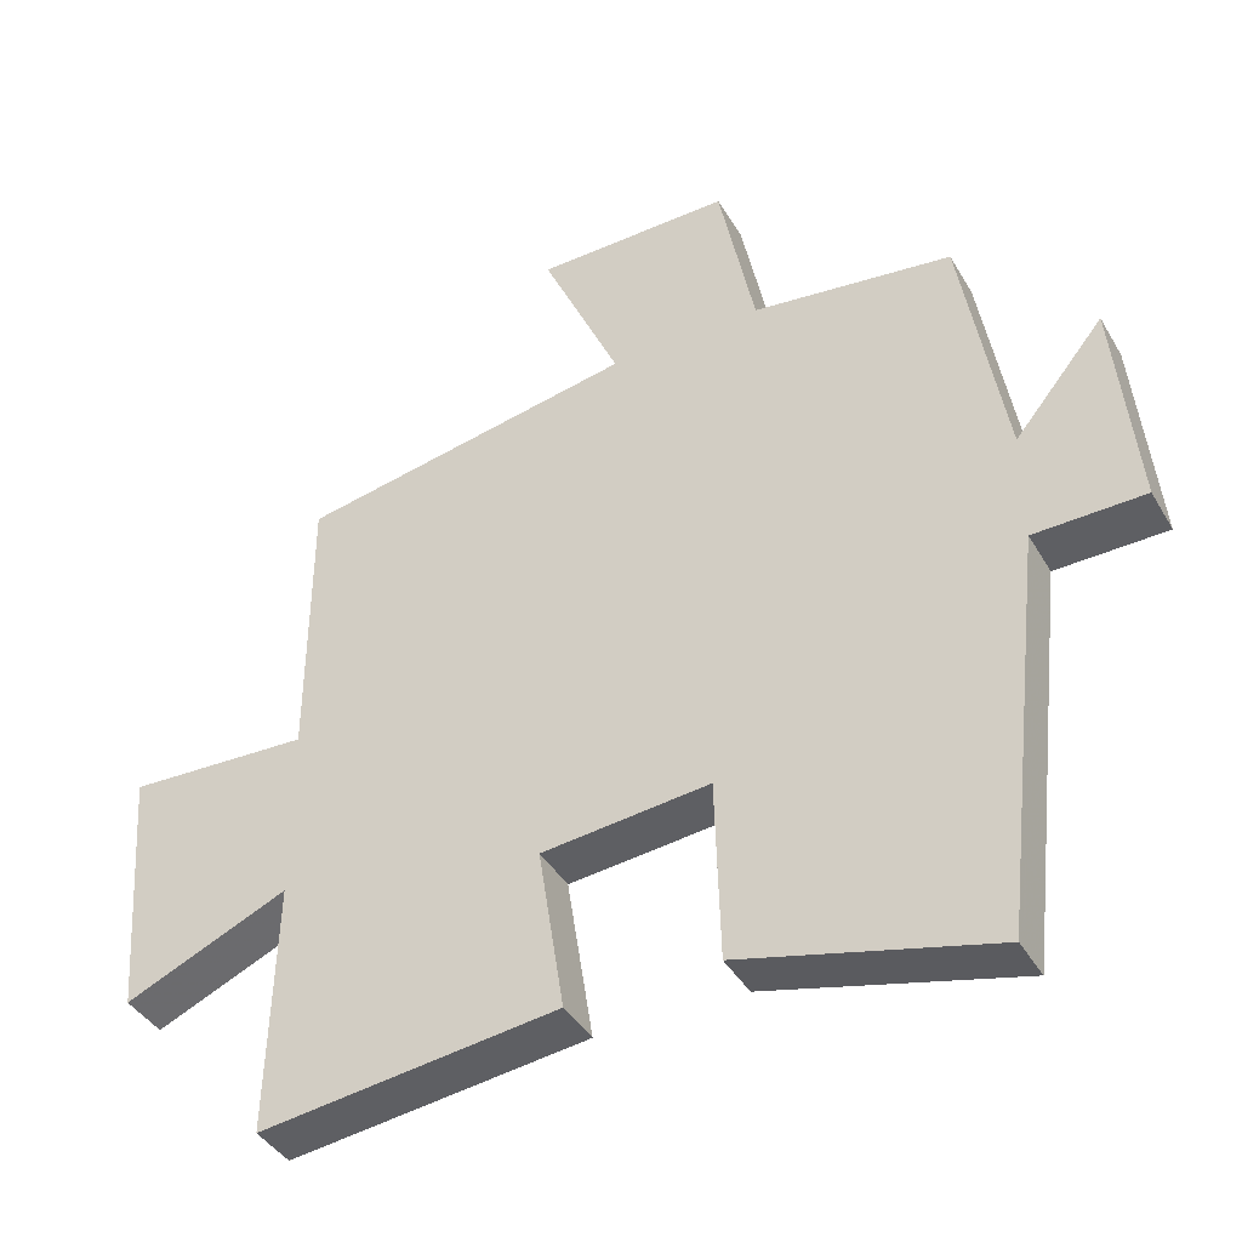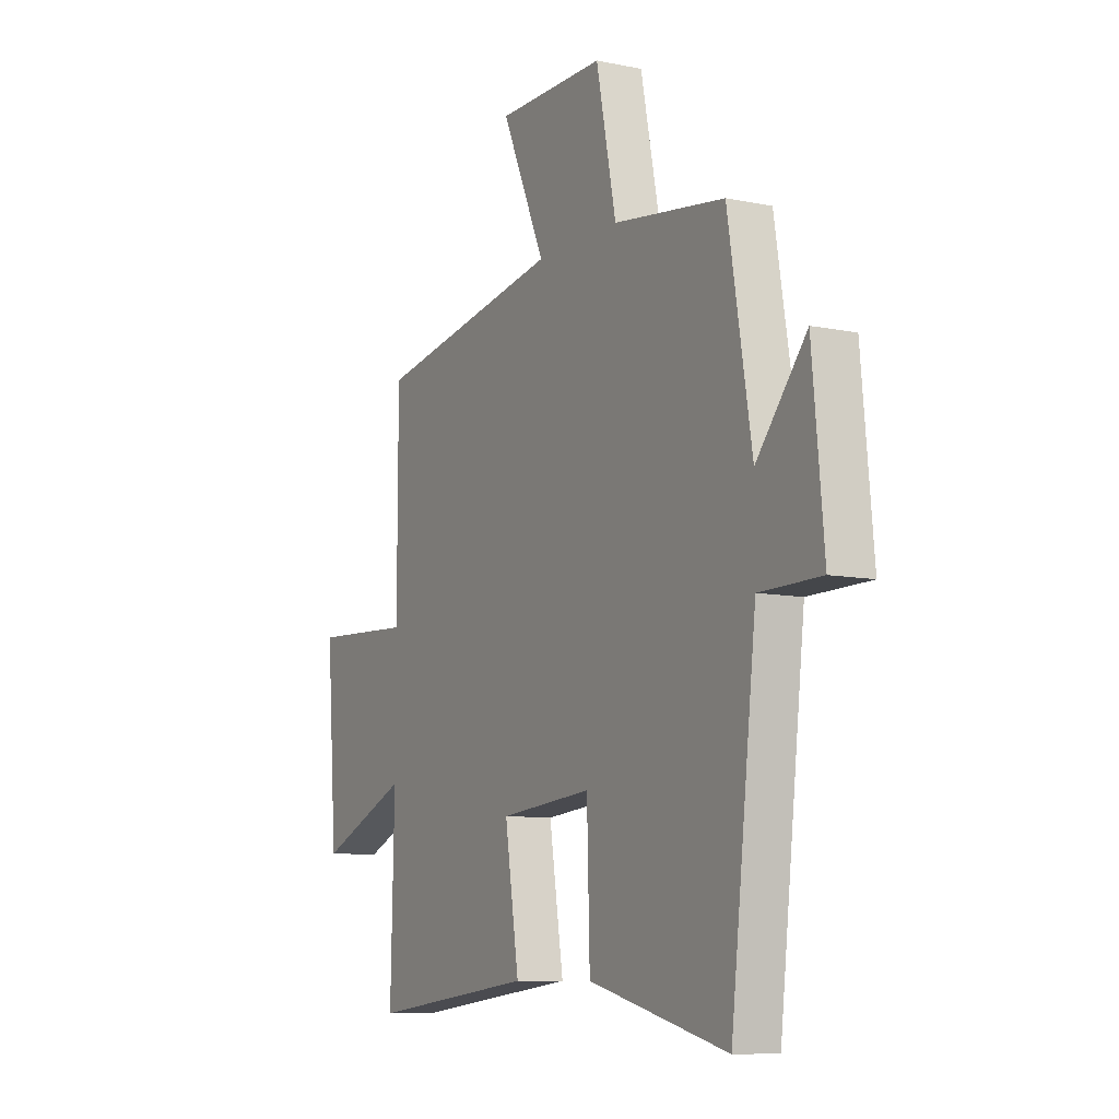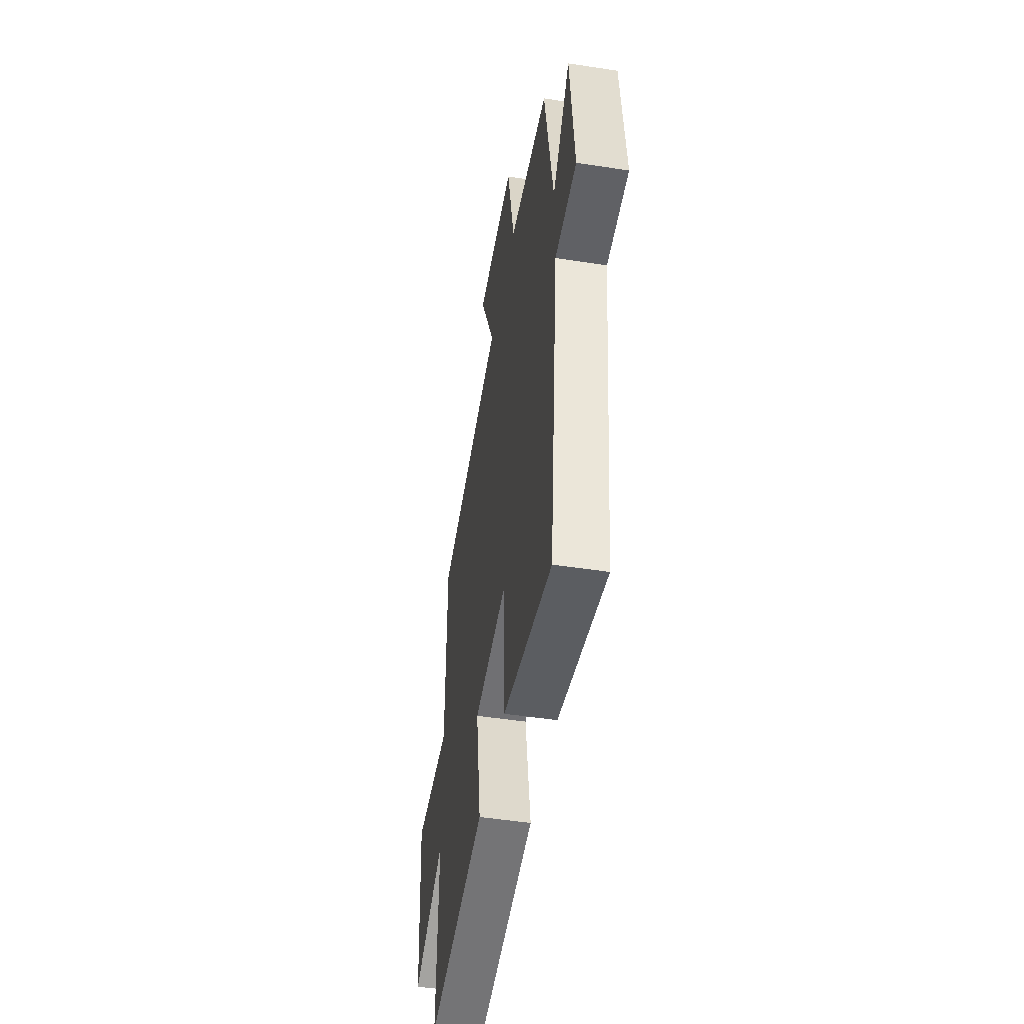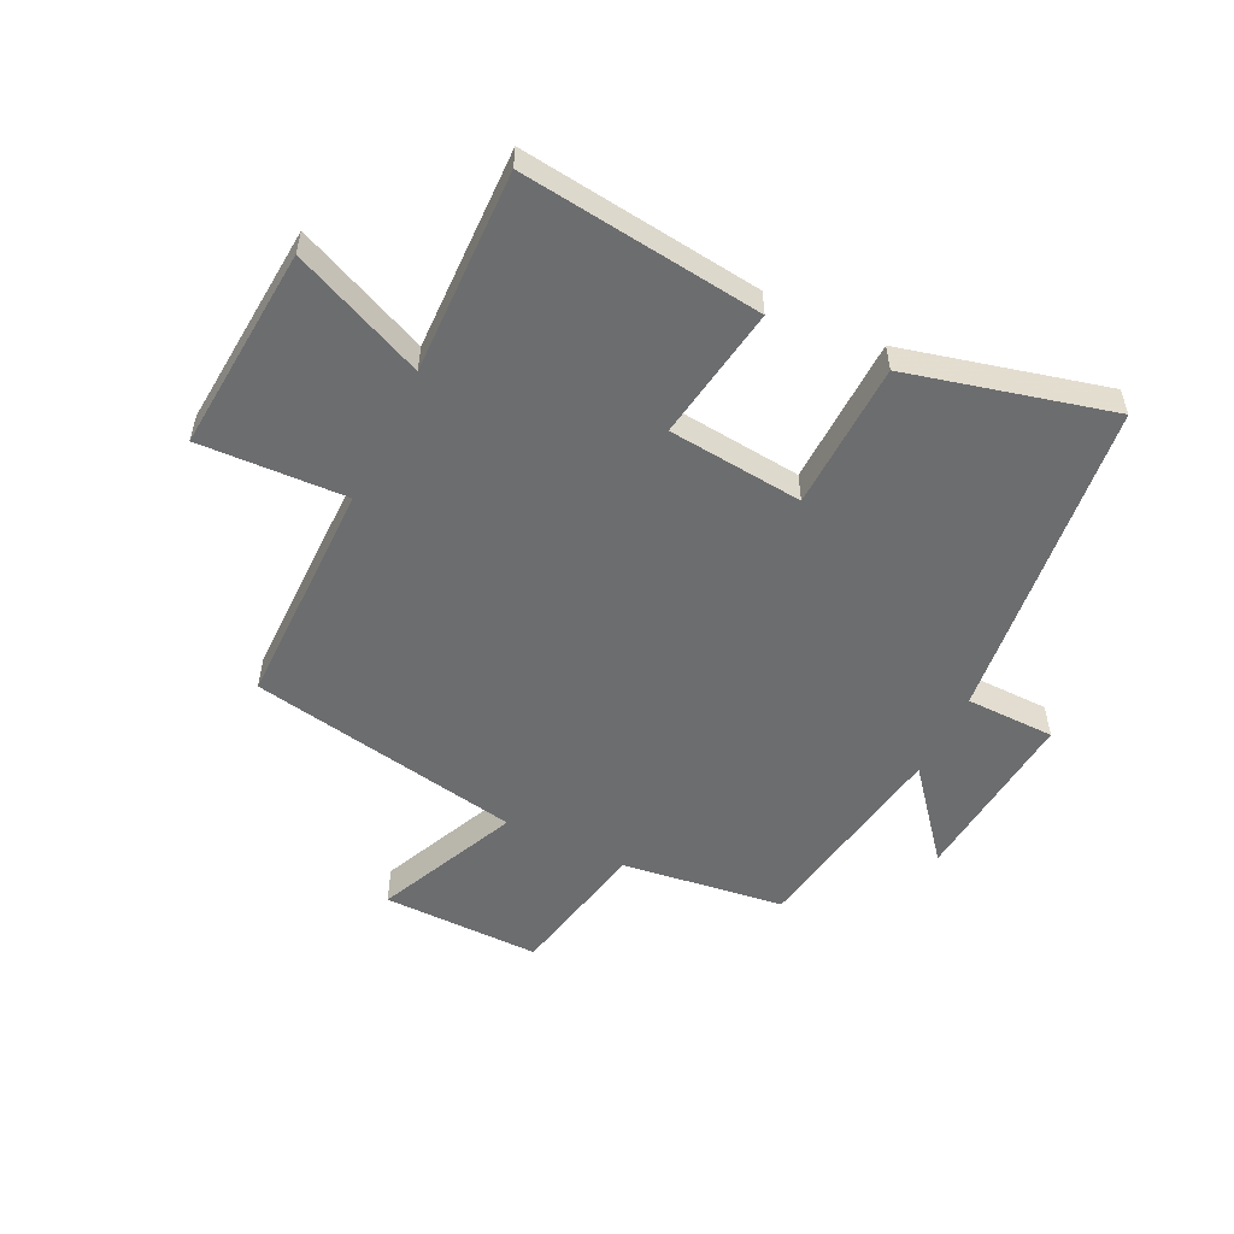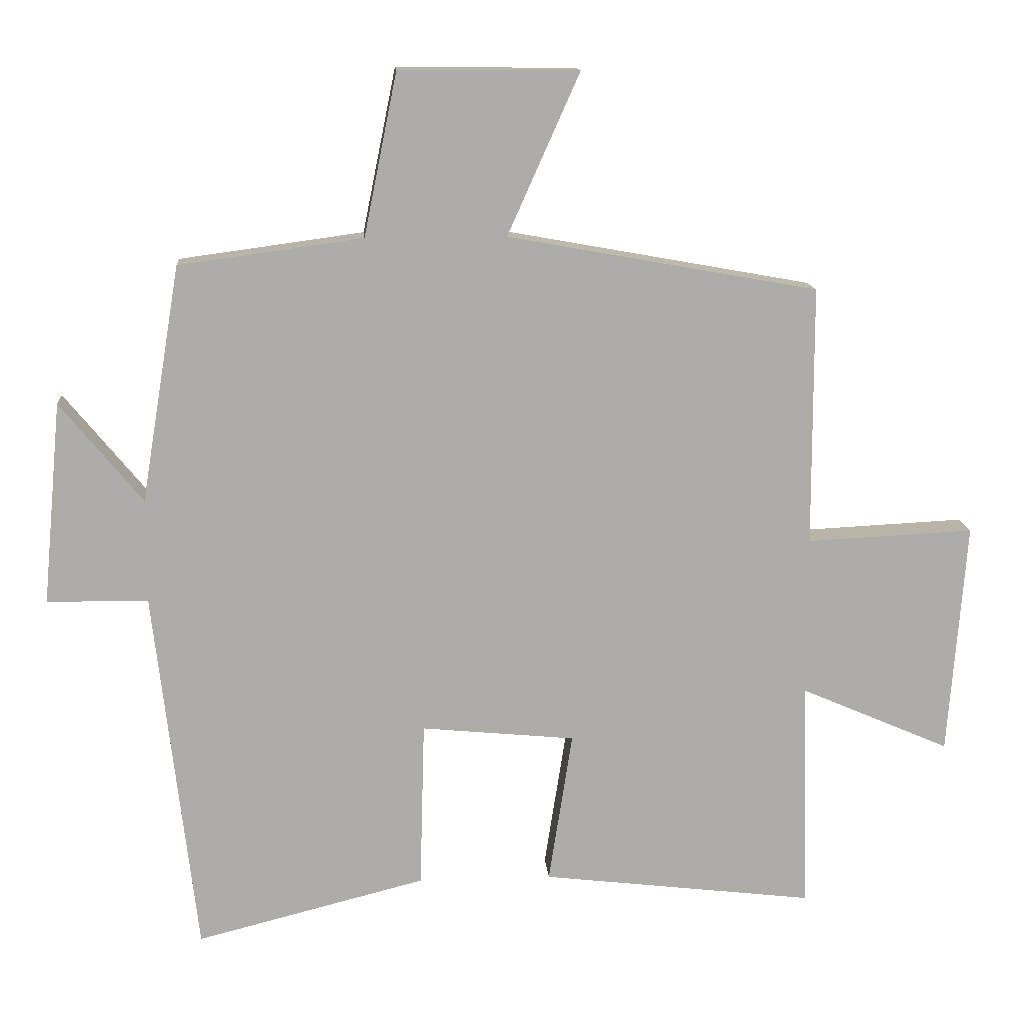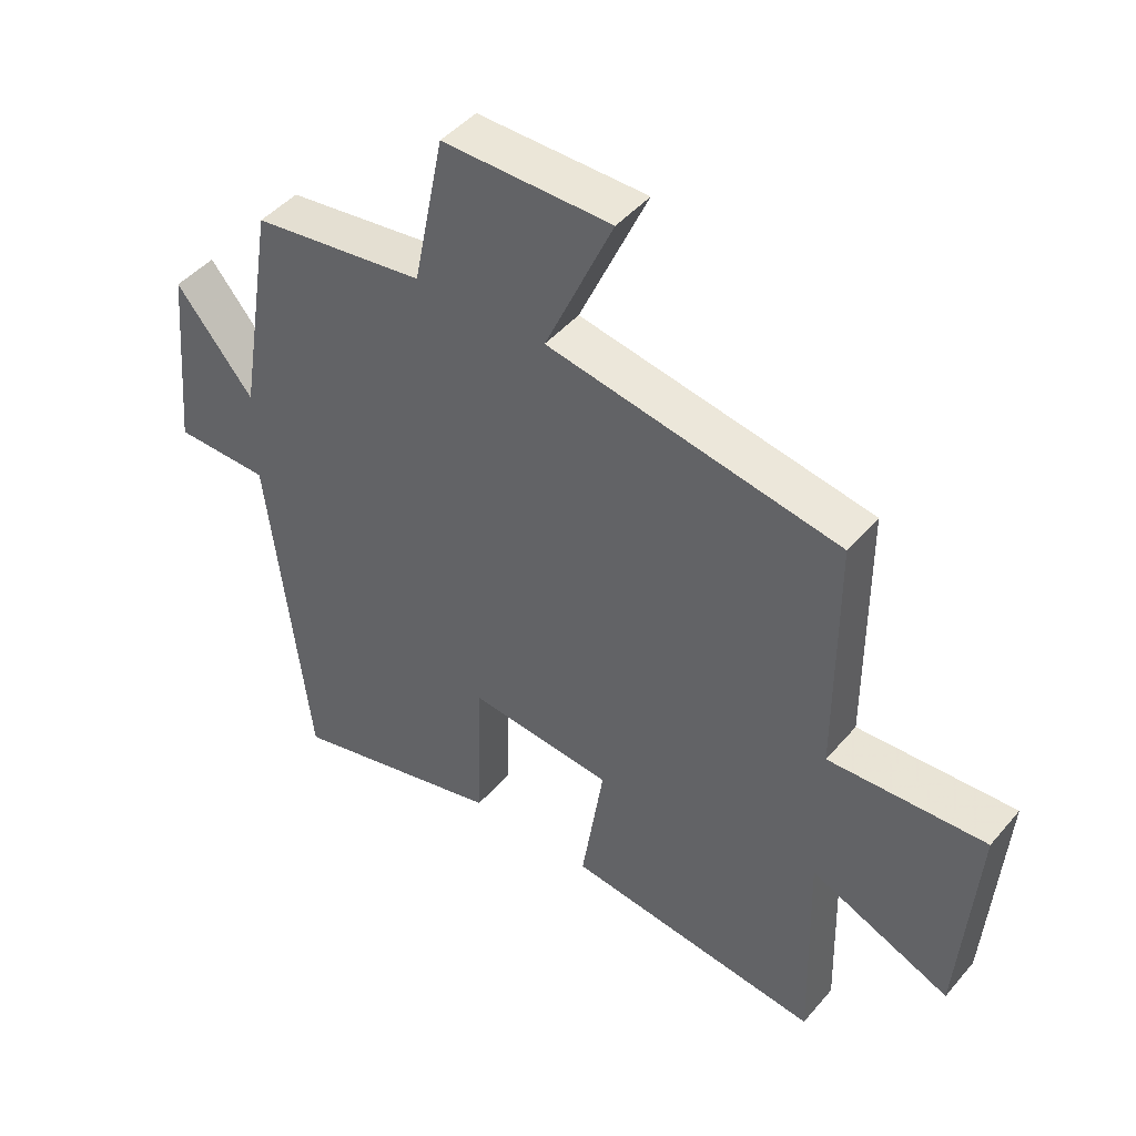
<metadata>
{"format":"obj","ext":"obj","renderer":"f3d","projection":"perspective","resolution":1024,"background":"white","views":[{"elev":-40.8,"azim":-152.1,"up":"+Z"},{"elev":-8.9,"azim":-118.9,"up":"+Z"},{"elev":-49.5,"azim":-99.7,"up":"+Z"},{"elev":-53.9,"azim":153.9,"up":"+Y"},{"elev":13.5,"azim":-4.4,"up":"+Z"},{"elev":45.6,"azim":37.7,"up":"+Z"}]}
</metadata>
<code>
v -0.442 0.07 0.463
v -0.169 0.07 0.5
v -0.12 0.07 0.741
v 0.146 0.07 0.739
v 0.039 0.07 0.5
v 0.499 0.07 0.417
v 0.5 0.07 0.032
v 0.748 0.07 0.044
v 0.722 0.07 -0.302
v 0.5 0.07 -0.206
v 0.509 0.07 -0.548
v 0.104 0.07 -0.5
v 0.139 0.07 -0.274
v -0.089 0.07 -0.252
v -0.096 0.07 -0.5
v -0.437 0.07 -0.586
v -0.5 0.07 -0.041
v -0.65 0.07 -0.039
v -0.622 0.07 0.261
v -0.5 0.07 0.113
v -0.442 0 0.463
v -0.169 0 0.5
v -0.12 0 0.741
v 0.146 0 0.739
v 0.039 0 0.5
v 0.499 0 0.417
v 0.5 0 0.032
v 0.748 0 0.044
v 0.722 0 -0.302
v 0.5 0 -0.206
v 0.509 0 -0.548
v 0.104 0 -0.5
v 0.139 0 -0.274
v -0.089 0 -0.252
v -0.096 0 -0.5
v -0.437 0 -0.586
v -0.5 0 -0.041
v -0.65 0 -0.039
v -0.622 0 0.261
v -0.5 0 0.113
f 17 18 19 20
f 17 20 1 2
f 14 15 16 17
f 13 14 17 2
f 10 11 12 13
f 10 13 2 3
f 7 8 9 10
f 5 6 7 10
f 5 10 3
f 3 4 5
f 40 39 38 37
f 22 21 40 37
f 37 36 35 34
f 22 37 34 33
f 33 32 31 30
f 23 22 33 30
f 30 29 28 27
f 30 27 26 25
f 23 30 25
f 25 24 23
f 1 21 22 2
f 2 22 23 3
f 3 23 24 4
f 4 24 25 5
f 5 25 26 6
f 6 26 27 7
f 7 27 28 8
f 8 28 29 9
f 9 29 30 10
f 10 30 31 11
f 11 31 32 12
f 12 32 33 13
f 13 33 34 14
f 14 34 35 15
f 15 35 36 16
f 16 36 37 17
f 17 37 38 18
f 18 38 39 19
f 19 39 40 20
f 20 40 21 1

</code>
